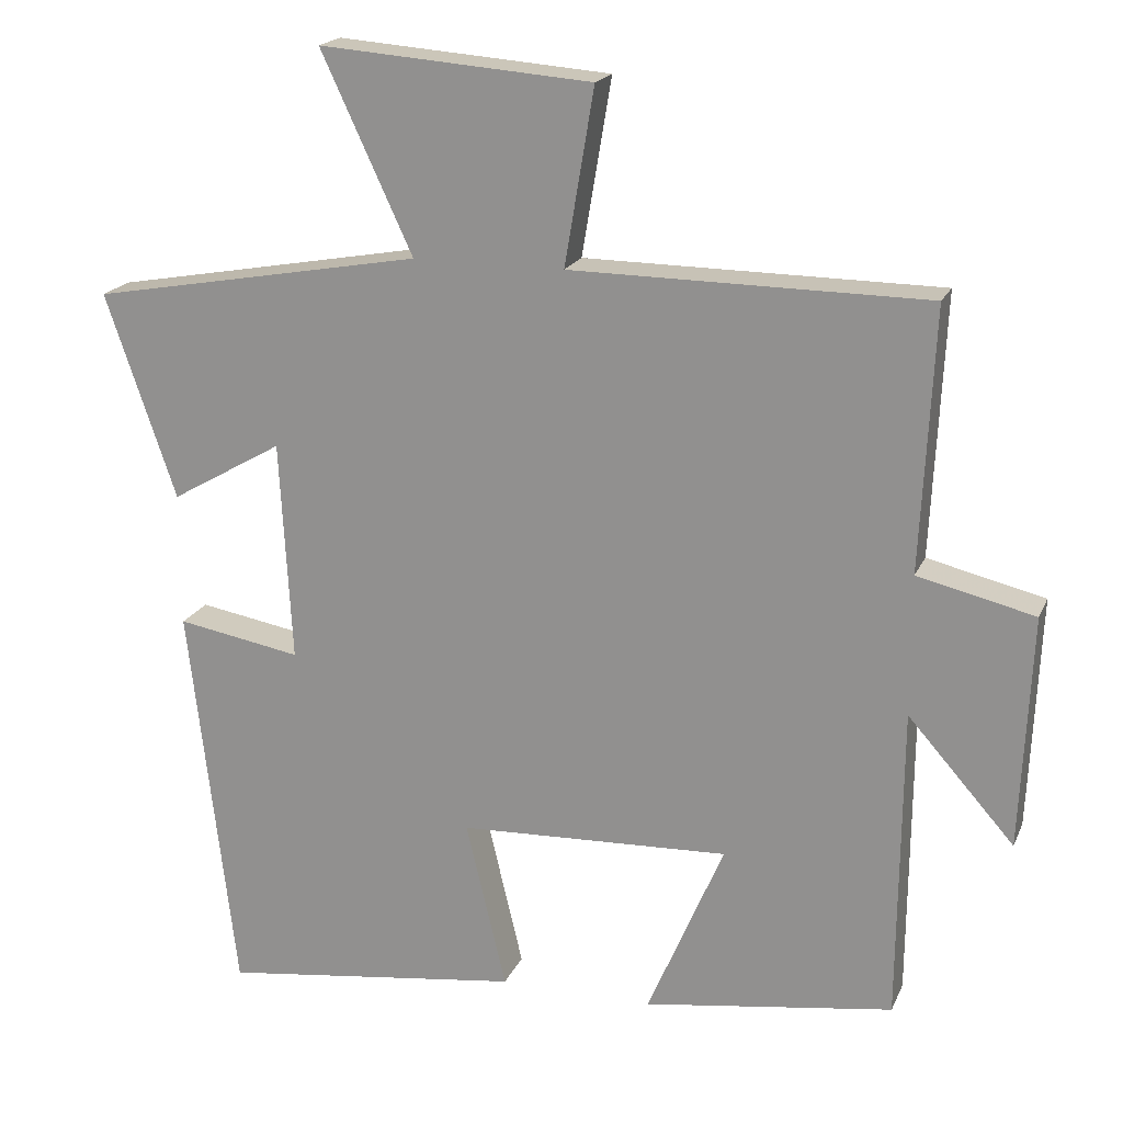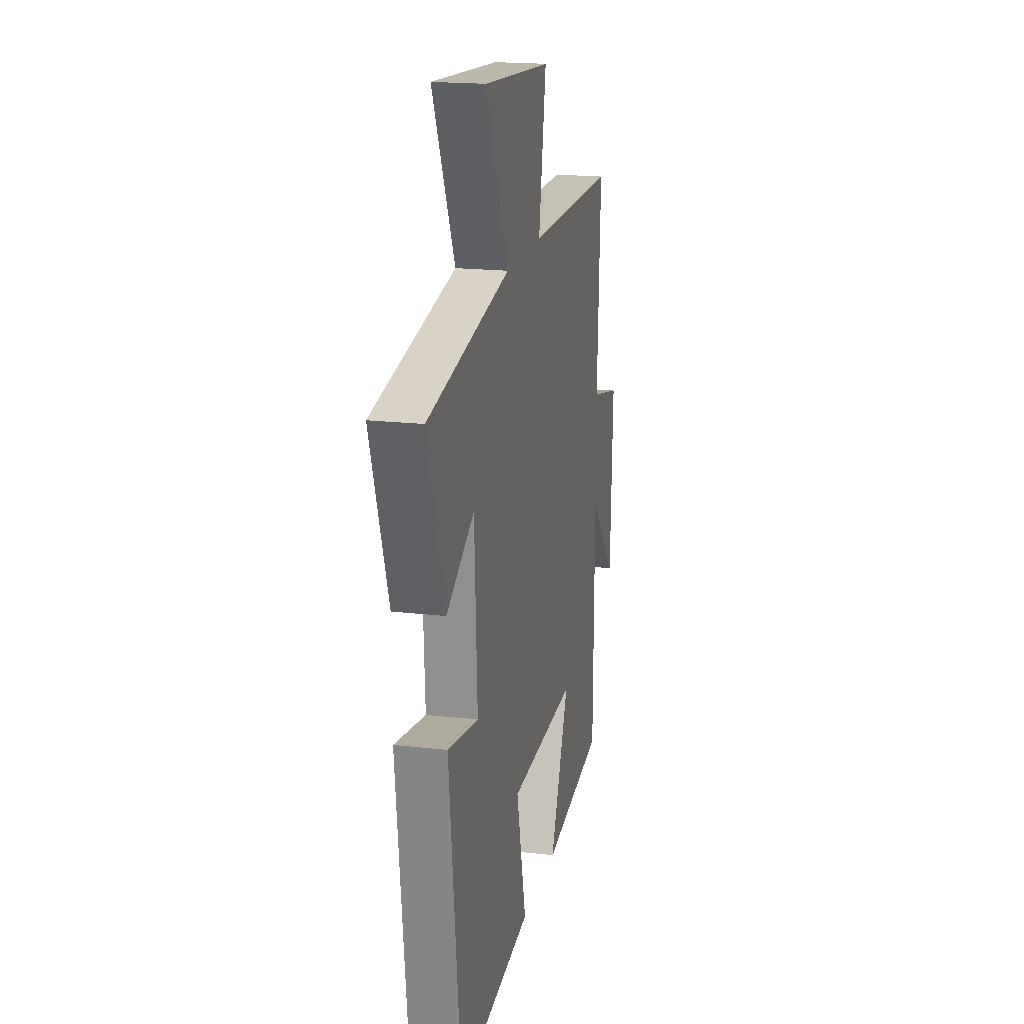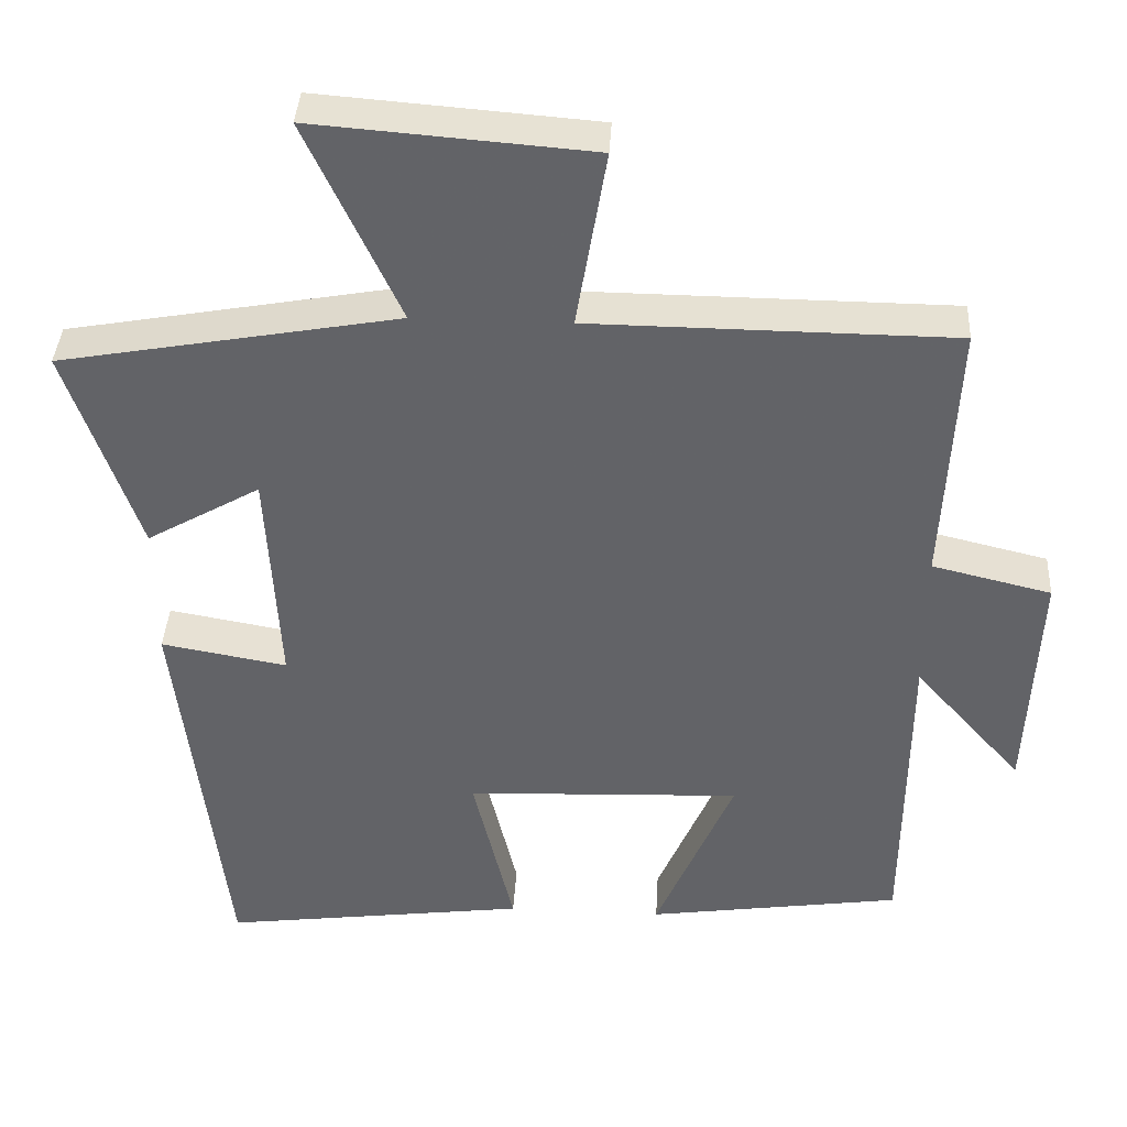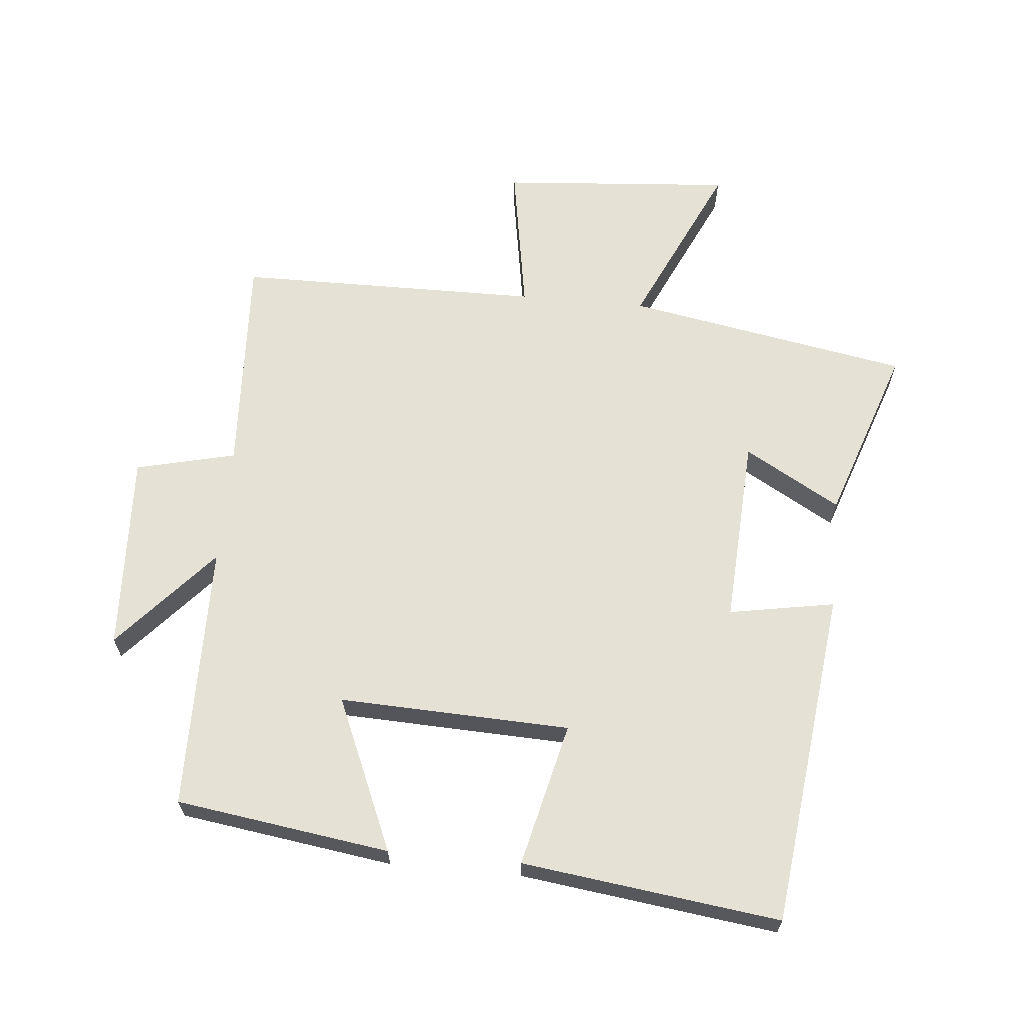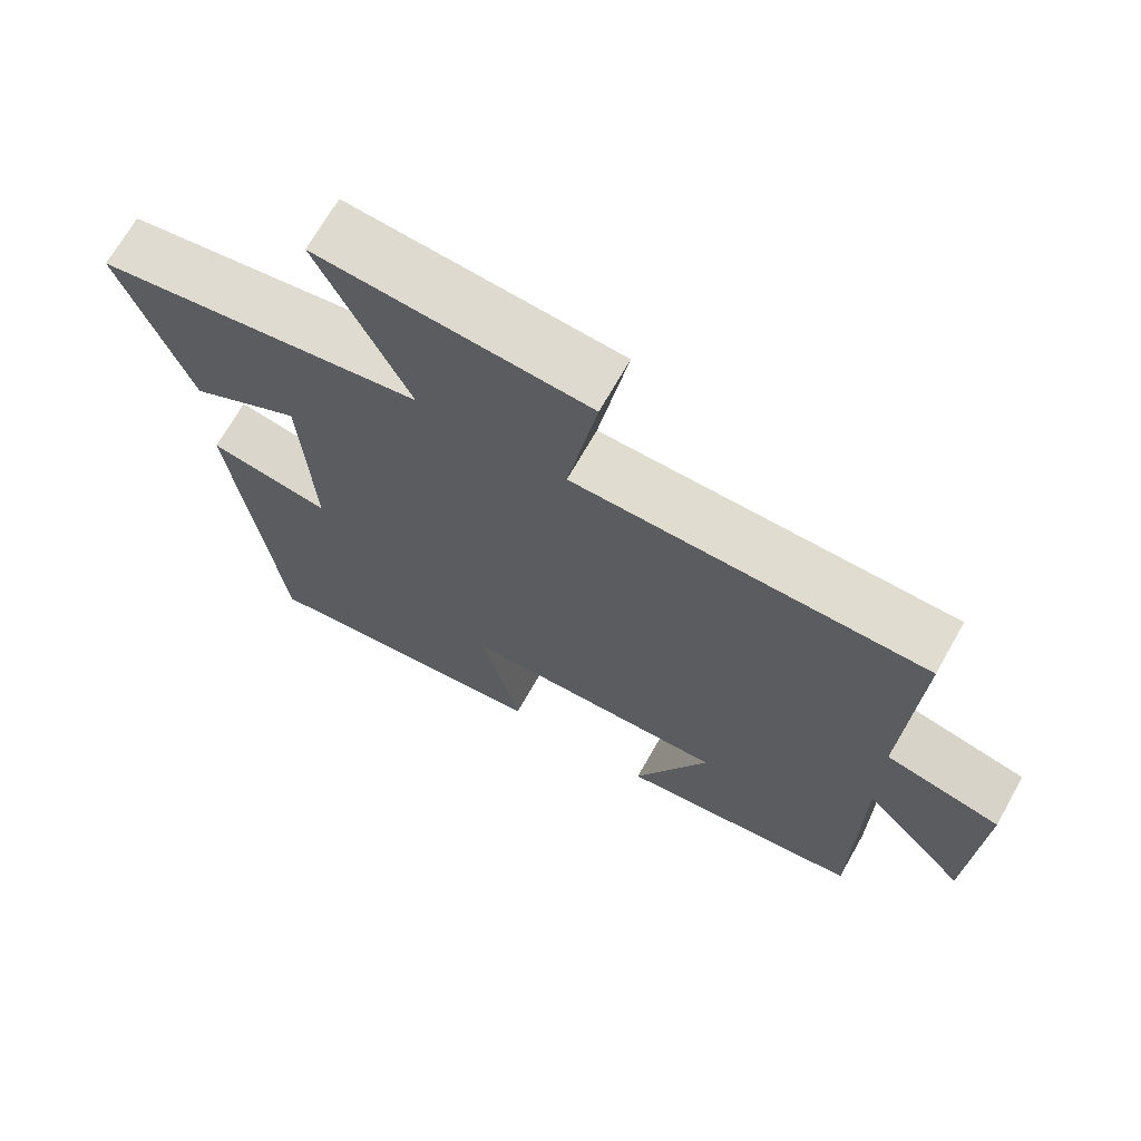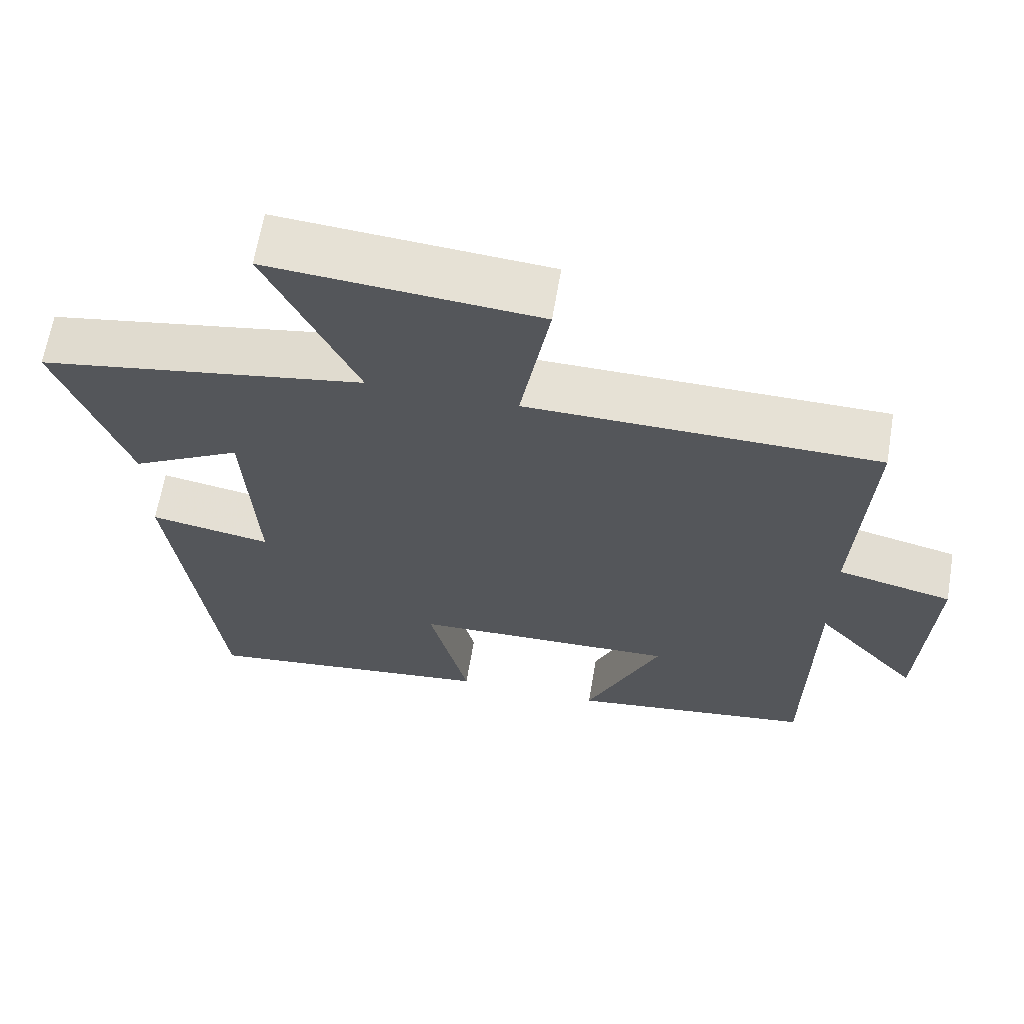
<metadata>
{"format":"obj","ext":"obj","renderer":"f3d","projection":"perspective","resolution":1024,"background":"white","views":[{"elev":19.1,"azim":18.3,"up":"+Z"},{"elev":18.8,"azim":-77.6,"up":"+Z"},{"elev":38.6,"azim":3.2,"up":"+Z"},{"elev":64.5,"azim":-174.7,"up":"+Y"},{"elev":69.4,"azim":29.5,"up":"+Z"},{"elev":64.8,"azim":9.6,"up":"+Z"}]}
</metadata>
<code>
v 0.517 0.07 0.496
v 0.5 0.07 0.149
v 0.655 0.07 0.112
v 0.641 0.07 -0.196
v 0.5 0.07 -0.037
v 0.496 0.07 -0.452
v 0.165 0.07 -0.5
v 0.266 0.07 -0.263
v -0.092 0.07 -0.277
v -0.039 0.07 -0.5
v -0.438 0.07 -0.552
v -0.5 0.07 -0.028
v -0.336 0.07 -0.057
v -0.352 0.07 0.235
v -0.5 0.07 0.15
v -0.593 0.07 0.421
v -0.154 0.07 0.5
v -0.275 0.07 0.761
v 0.085 0.07 0.733
v 0.046 0.07 0.5
v 0.517 0 0.496
v 0.5 0 0.149
v 0.655 0 0.112
v 0.641 0 -0.196
v 0.5 0 -0.037
v 0.496 0 -0.452
v 0.165 0 -0.5
v 0.266 0 -0.263
v -0.092 0 -0.277
v -0.039 0 -0.5
v -0.438 0 -0.552
v -0.5 0 -0.028
v -0.336 0 -0.057
v -0.352 0 0.235
v -0.5 0 0.15
v -0.593 0 0.421
v -0.154 0 0.5
v -0.275 0 0.761
v 0.085 0 0.733
v 0.046 0 0.5
f 17 18 19 20
f 17 20 1 2
f 14 15 16 17
f 13 14 17 2
f 10 11 12 13
f 9 10 13
f 8 9 13 2
f 5 6 7 8
f 5 8 2
f 2 3 4 5
f 40 39 38 37
f 22 21 40 37
f 37 36 35 34
f 22 37 34 33
f 33 32 31 30
f 33 30 29
f 22 33 29 28
f 28 27 26 25
f 22 28 25
f 25 24 23 22
f 1 21 22 2
f 2 22 23 3
f 3 23 24 4
f 4 24 25 5
f 5 25 26 6
f 6 26 27 7
f 7 27 28 8
f 8 28 29 9
f 9 29 30 10
f 10 30 31 11
f 11 31 32 12
f 12 32 33 13
f 13 33 34 14
f 14 34 35 15
f 15 35 36 16
f 16 36 37 17
f 17 37 38 18
f 18 38 39 19
f 19 39 40 20
f 20 40 21 1

</code>
